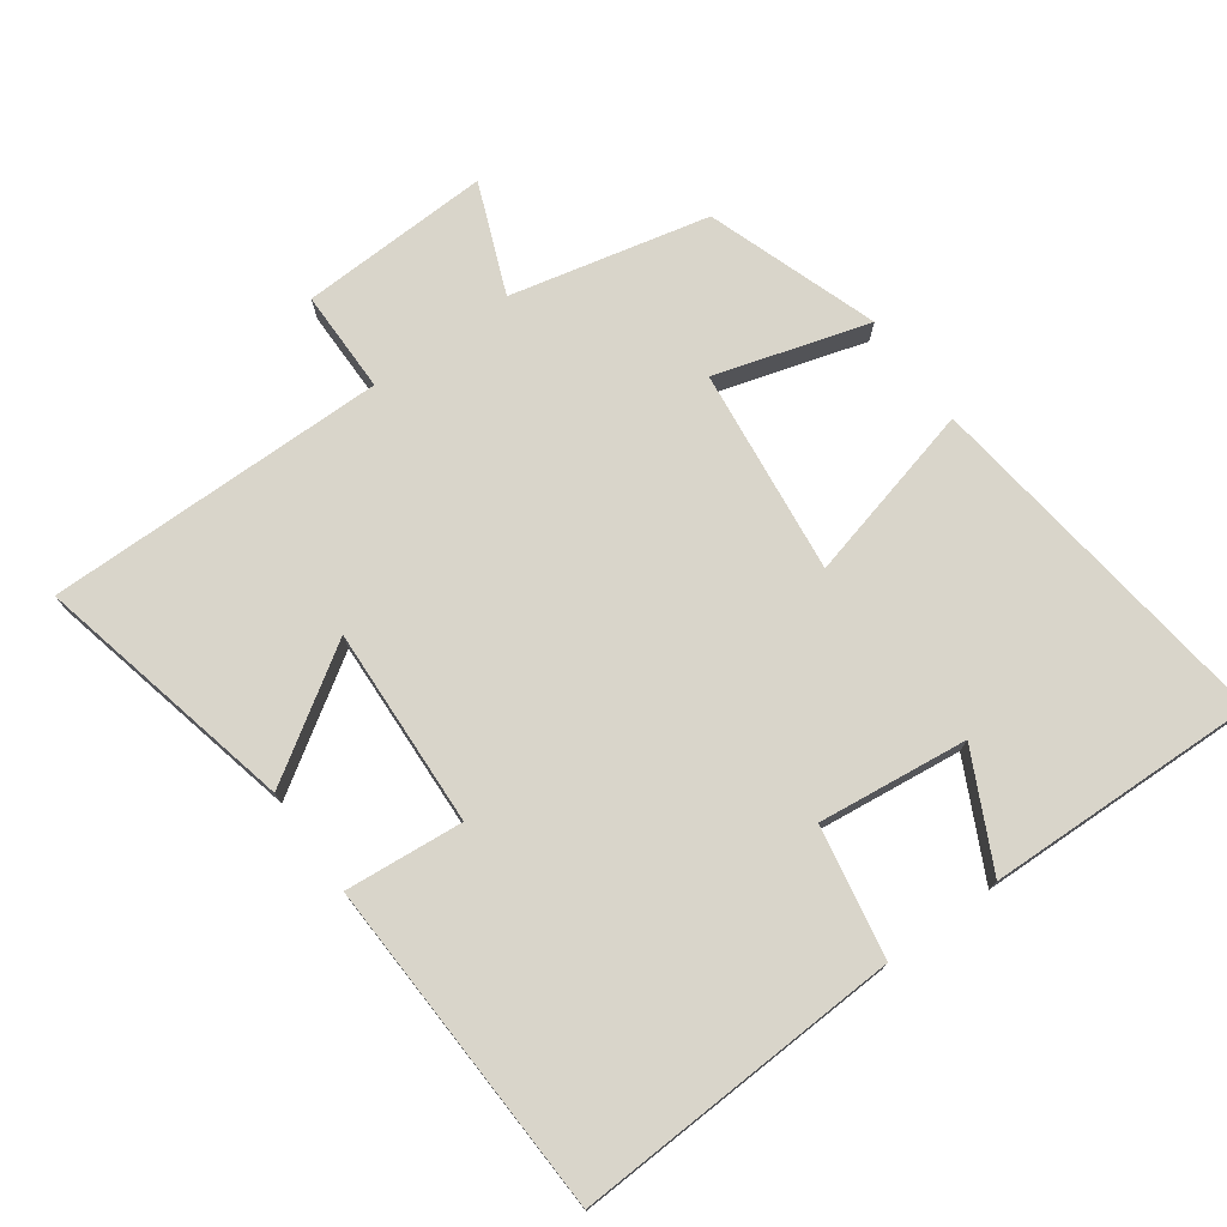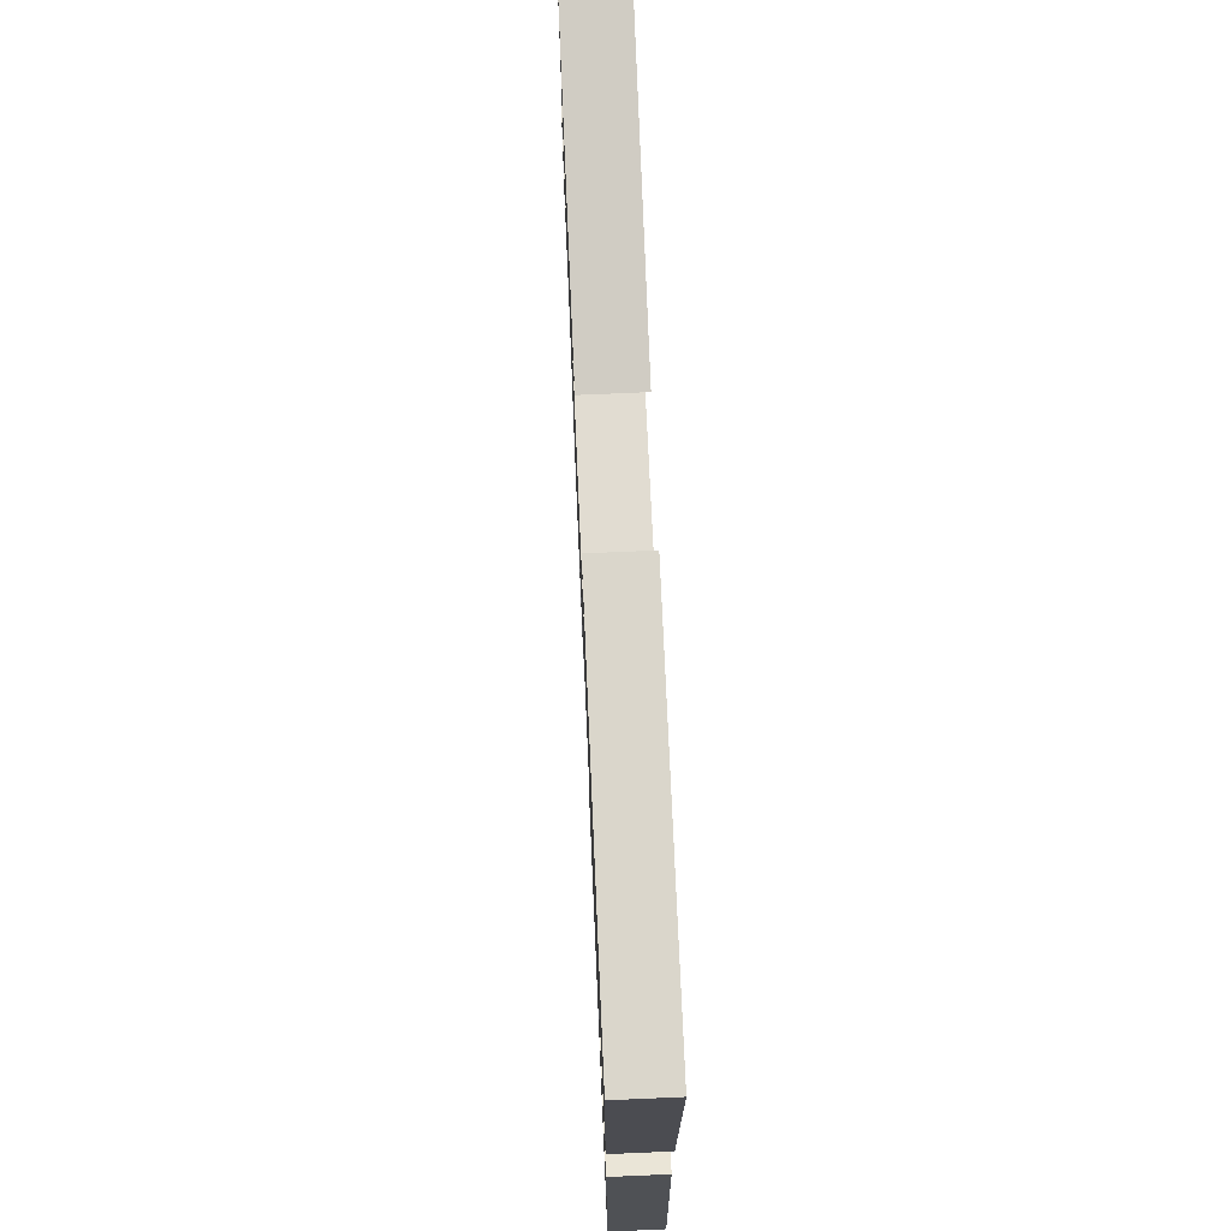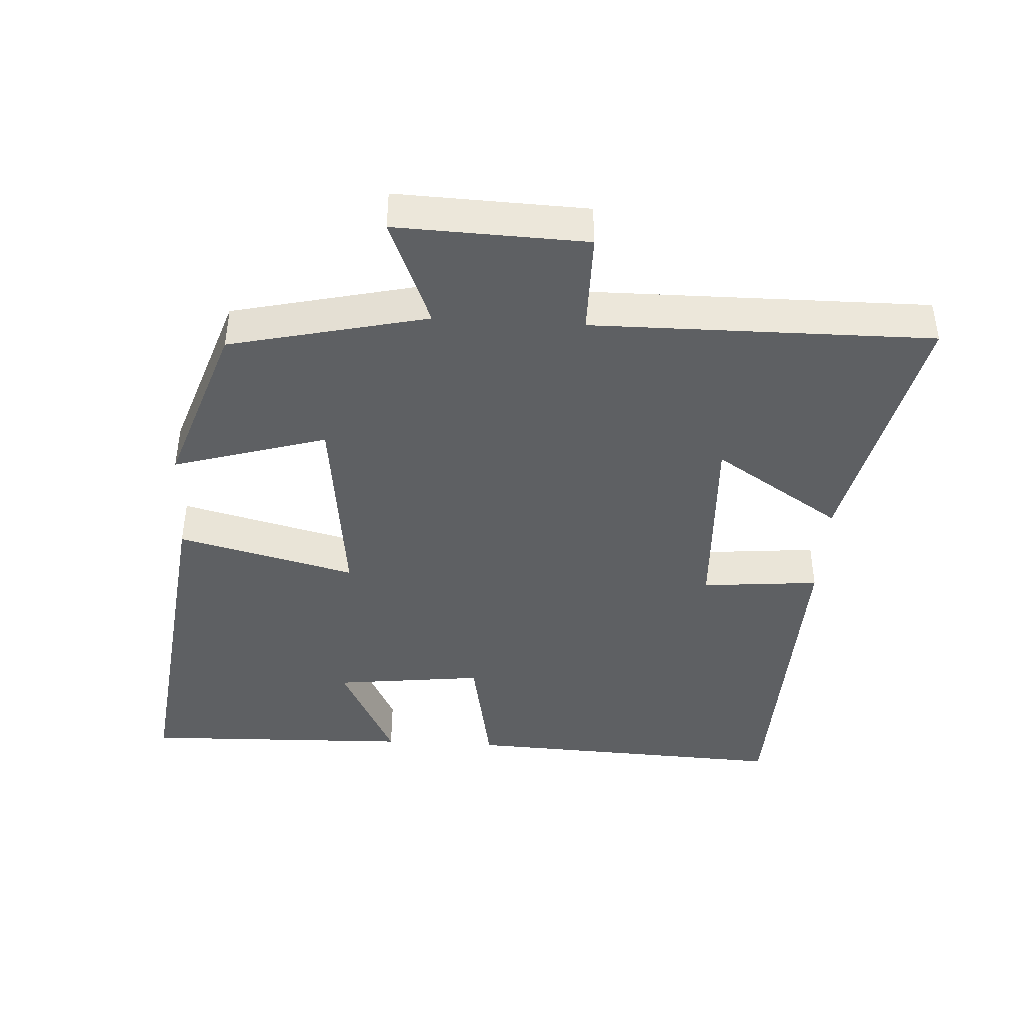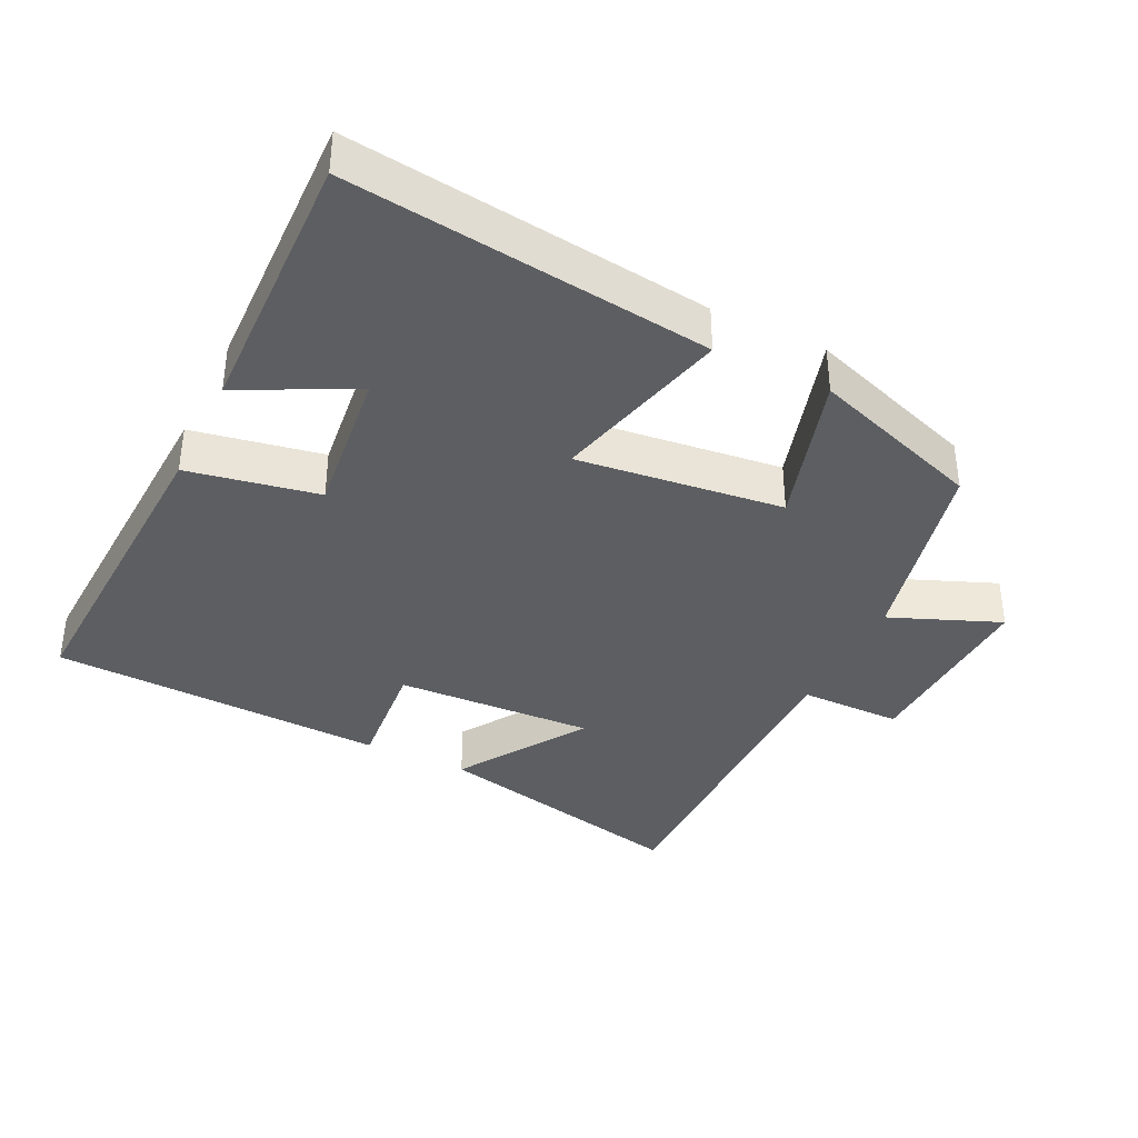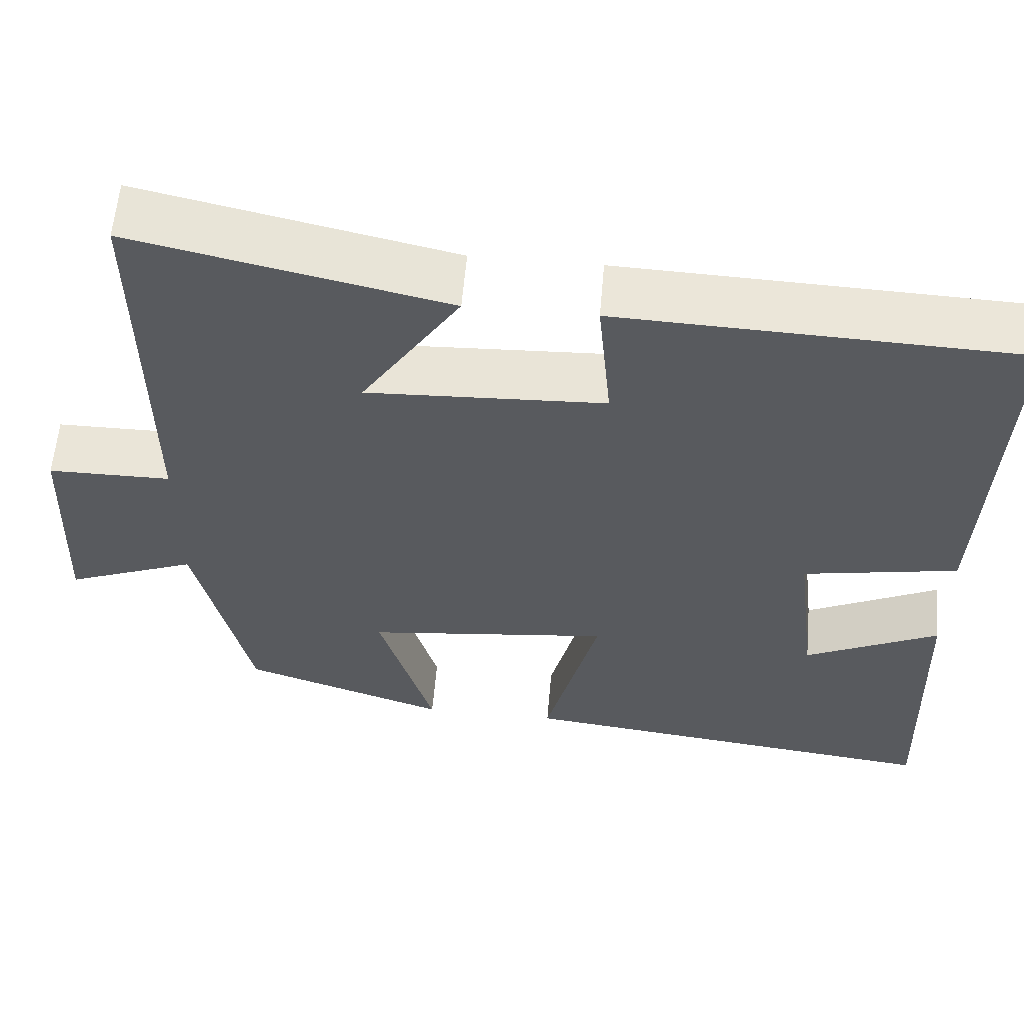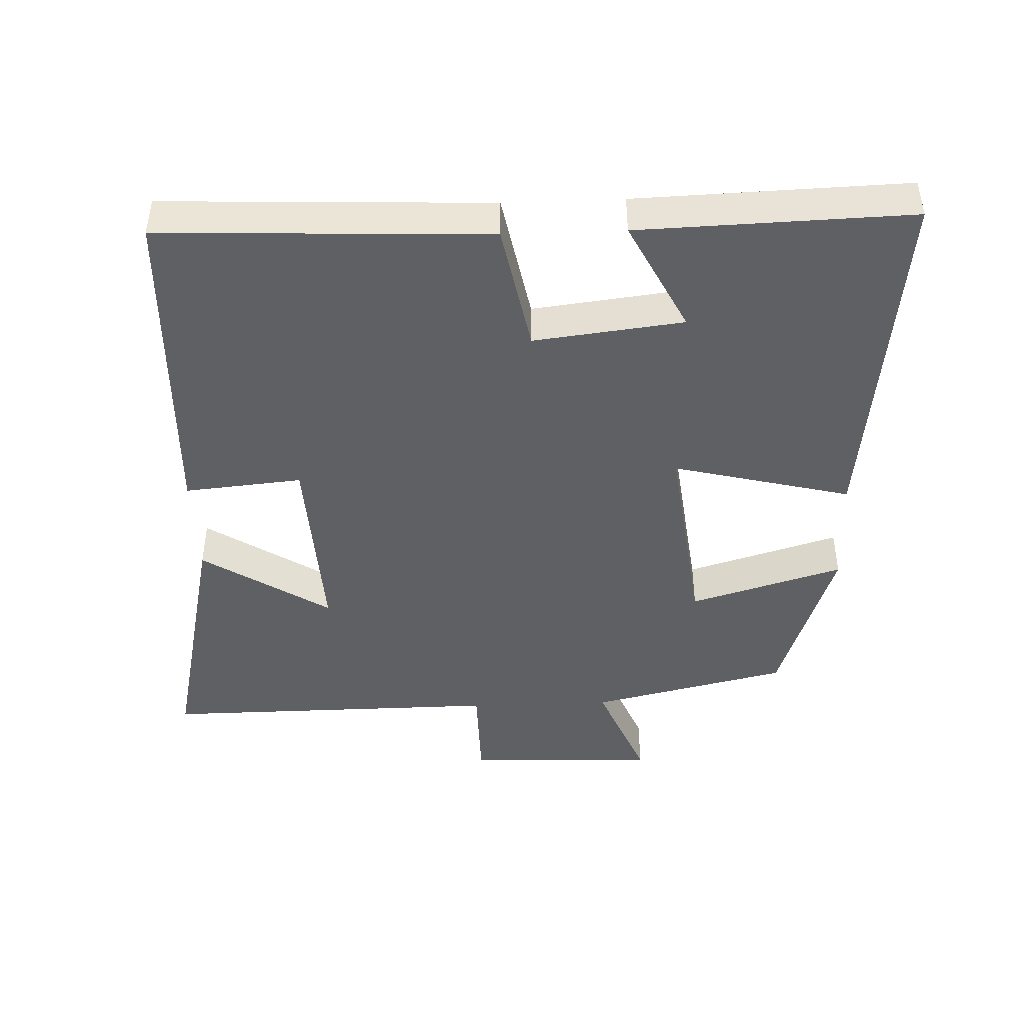
<metadata>
{"format":"obj","ext":"obj","renderer":"f3d","projection":"perspective","resolution":1024,"background":"white","views":[{"elev":74.7,"azim":54.0,"up":"+Y"},{"elev":71.8,"azim":87.5,"up":"+Z"},{"elev":-42.3,"azim":-93.4,"up":"+Y"},{"elev":-37.8,"azim":153.9,"up":"+Y"},{"elev":58.7,"azim":4.9,"up":"+Z"},{"elev":-44.5,"azim":92.2,"up":"+Y"}]}
</metadata>
<code>
v 0.521 0.07 0.482
v 0.5 0.07 0.005
v 0.31 0.07 -0.031
v 0.336 0.07 -0.249
v 0.5 0.07 -0.167
v 0.512 0.07 -0.563
v -0.015 0.07 -0.5
v 0.05 0.07 -0.24
v -0.25 0.07 -0.276
v -0.183 0.07 -0.5
v -0.433 0.07 -0.415
v -0.5 0.07 -0.126
v -0.66 0.07 -0.191
v -0.65 0.07 0.087
v -0.5 0.07 0.088
v -0.504 0.07 0.585
v -0.123 0.07 0.5
v -0.243 0.07 0.314
v 0.047 0.07 0.328
v 0.031 0.07 0.5
v 0.521 0 0.482
v 0.5 0 0.005
v 0.31 0 -0.031
v 0.336 0 -0.249
v 0.5 0 -0.167
v 0.512 0 -0.563
v -0.015 0 -0.5
v 0.05 0 -0.24
v -0.25 0 -0.276
v -0.183 0 -0.5
v -0.433 0 -0.415
v -0.5 0 -0.126
v -0.66 0 -0.191
v -0.65 0 0.087
v -0.5 0 0.088
v -0.504 0 0.585
v -0.123 0 0.5
v -0.243 0 0.314
v 0.047 0 0.328
v 0.031 0 0.5
f 19 20 1 2
f 18 19 2 3
f 15 16 17 18
f 15 18 3 4
f 12 13 14 15
f 12 15 4
f 9 10 11 12
f 8 9 12
f 8 12 4
f 7 8 4
f 4 5 6 7
f 22 21 40 39
f 23 22 39 38
f 38 37 36 35
f 24 23 38 35
f 35 34 33 32
f 24 35 32
f 32 31 30 29
f 32 29 28
f 24 32 28
f 24 28 27
f 27 26 25 24
f 1 21 22 2
f 2 22 23 3
f 3 23 24 4
f 4 24 25 5
f 5 25 26 6
f 6 26 27 7
f 7 27 28 8
f 8 28 29 9
f 9 29 30 10
f 10 30 31 11
f 11 31 32 12
f 12 32 33 13
f 13 33 34 14
f 14 34 35 15
f 15 35 36 16
f 16 36 37 17
f 17 37 38 18
f 18 38 39 19
f 19 39 40 20
f 20 40 21 1

</code>
